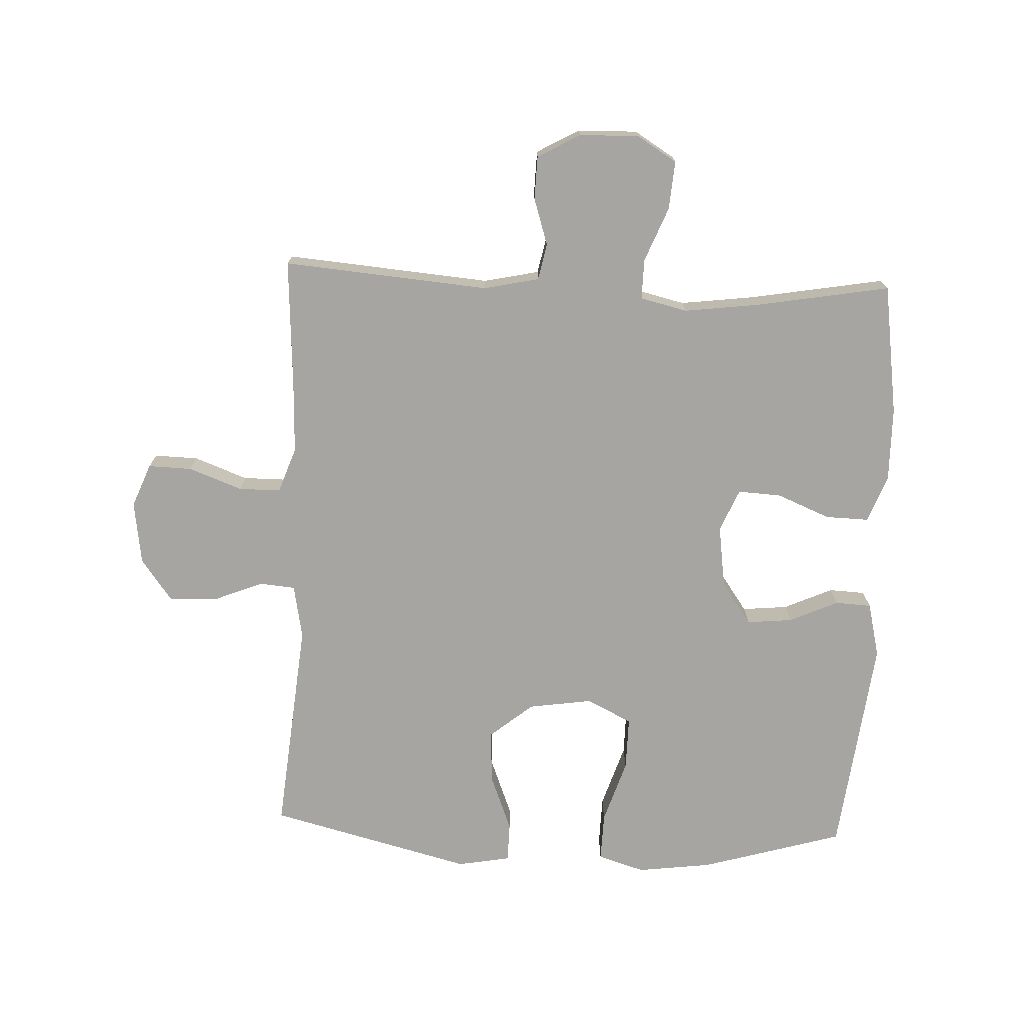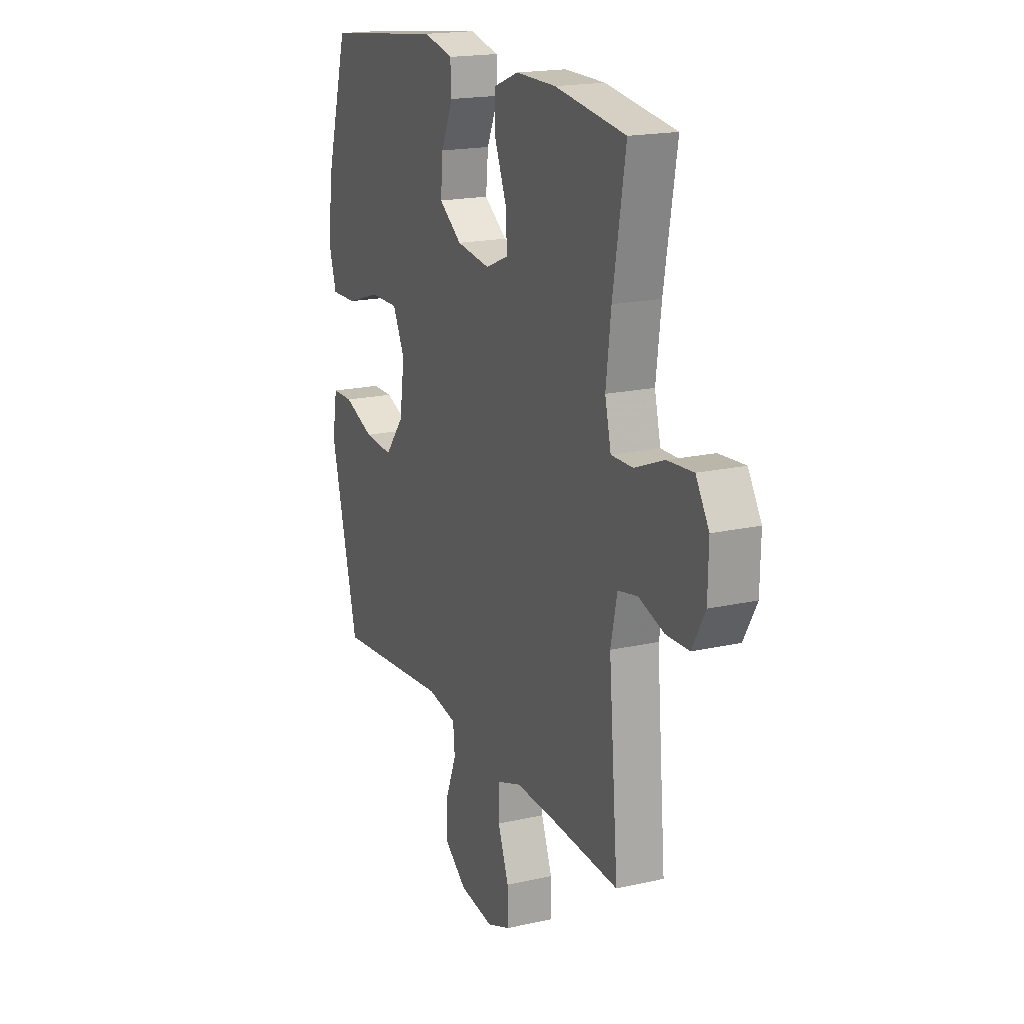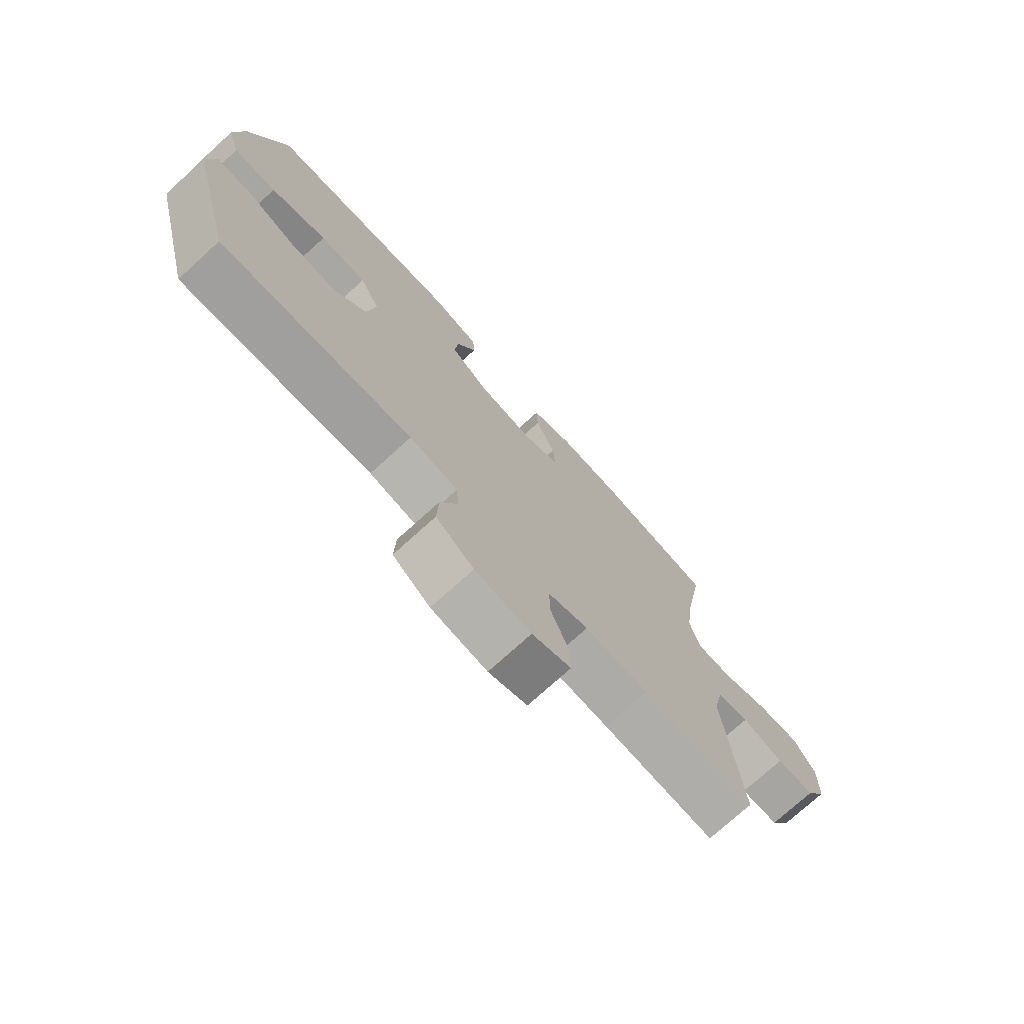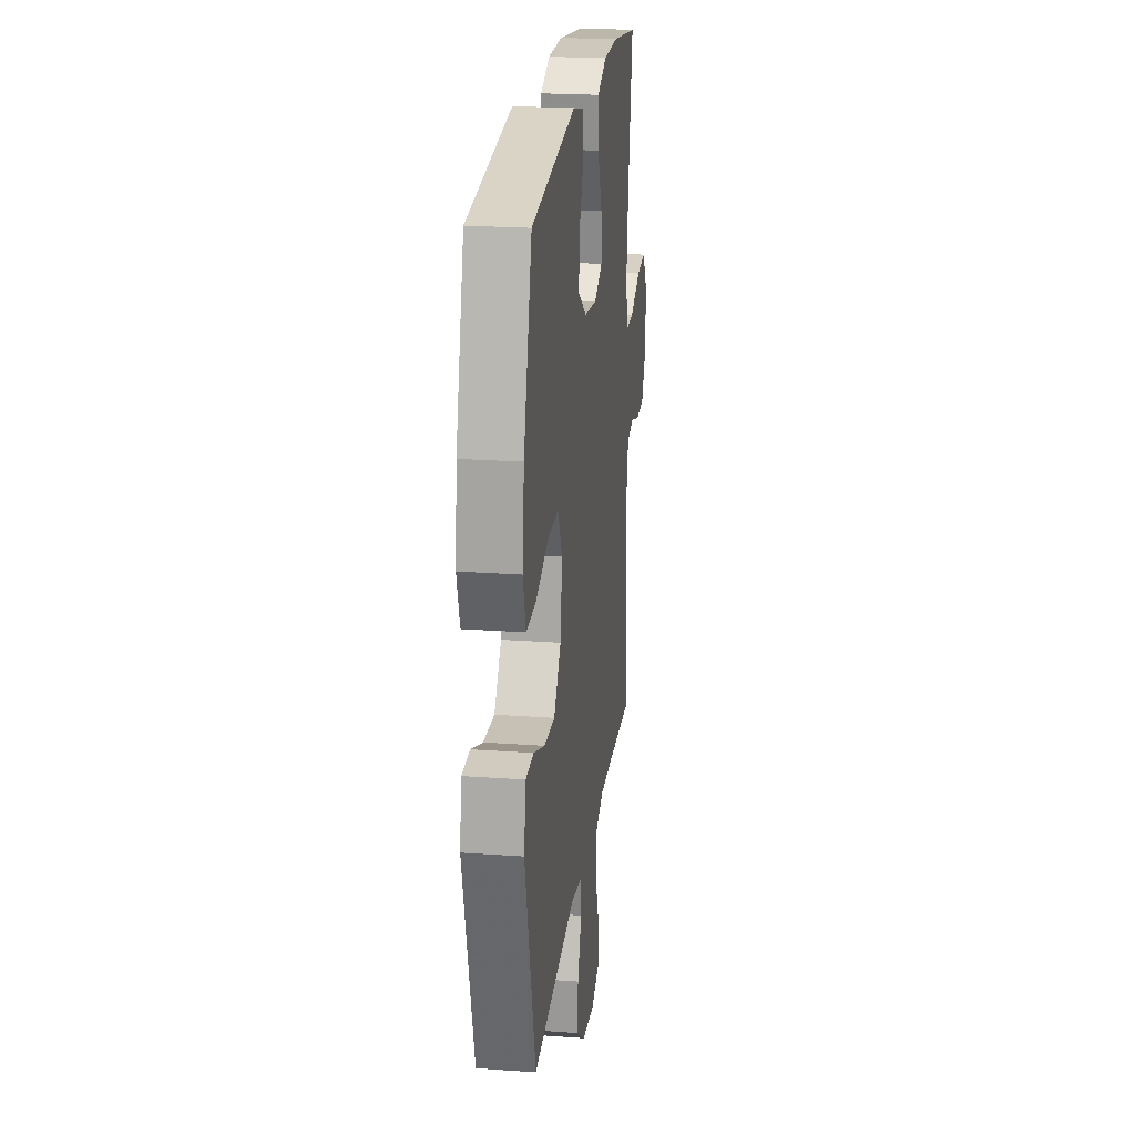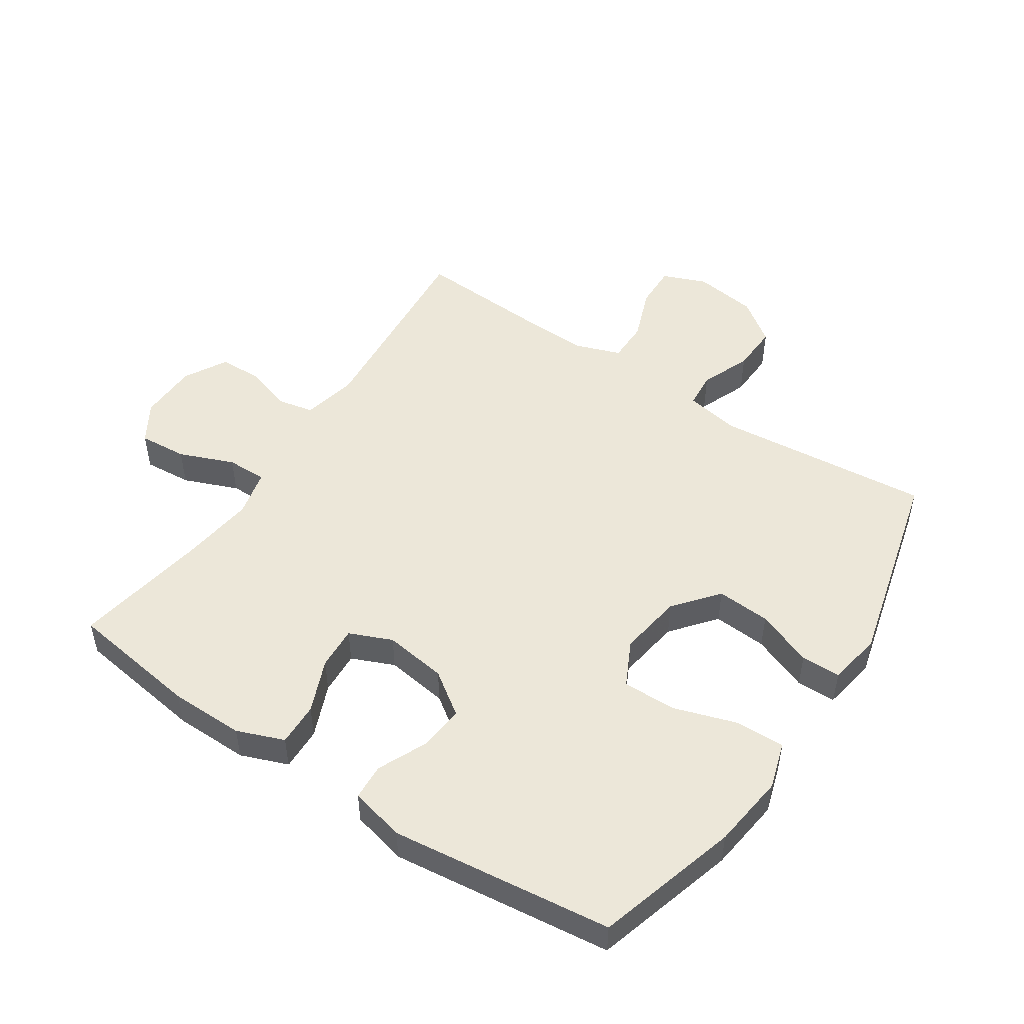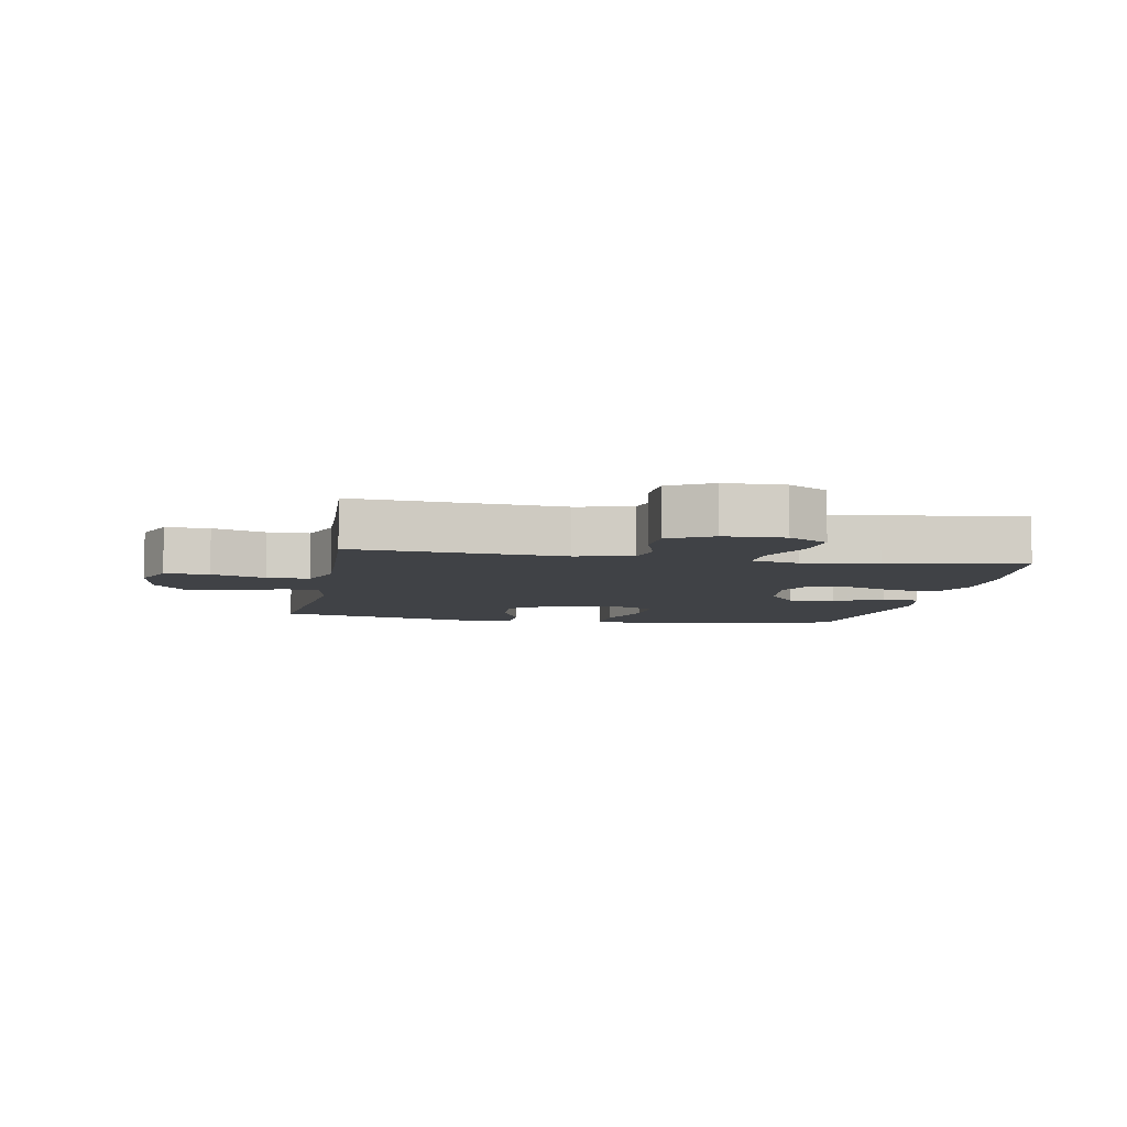
<metadata>
{"format":"obj","ext":"obj","renderer":"f3d","projection":"perspective","resolution":1024,"background":"white","views":[{"elev":-73.6,"azim":-92.4,"up":"+Y"},{"elev":18.4,"azim":-113.6,"up":"+Z"},{"elev":-75.0,"azim":132.2,"up":"+Z"},{"elev":22.4,"azim":97.1,"up":"+Z"},{"elev":50.0,"azim":33.6,"up":"+Y"},{"elev":-6.4,"azim":-100.5,"up":"+Y"}]}
</metadata>
<code>
v -0.5 0.07 0.5
v -0.291 0.07 0.53
v -0.172 0.07 0.531
v -0.097 0.07 0.502
v -0.099 0.07 0.433
v -0.134 0.07 0.348
v -0.138 0.07 0.279
v -0.07 0.07 0.25
v 0.03 0.07 0.264
v 0.098 0.07 0.312
v 0.091 0.07 0.385
v 0.056 0.07 0.463
v 0.059 0.07 0.521
v 0.147 0.07 0.542
v 0.5 0.07 0.5
v 0.566 0.07 0.272
v 0.581 0.07 0.153
v 0.558 0.07 0.078
v 0.48 0.07 0.08
v 0.378 0.07 0.113
v 0.293 0.07 0.114
v 0.257 0.07 0.042
v 0.272 0.07 -0.06
v 0.329 0.07 -0.13
v 0.415 0.07 -0.124
v 0.505 0.07 -0.089
v 0.568 0.07 -0.09
v 0.583 0.07 -0.175
v 0.5 0.07 -0.5
v 0.155 0.07 -0.467
v 0.068 0.07 -0.483
v 0.063 0.07 -0.54
v 0.095 0.07 -0.62
v 0.098 0.07 -0.696
v 0.03 0.07 -0.746
v -0.071 0.07 -0.76
v -0.141 0.07 -0.732
v -0.139 0.07 -0.662
v -0.107 0.07 -0.577
v -0.107 0.07 -0.51
v -0.18 0.07 -0.484
v -0.295 0.07 -0.488
v -0.5 0.07 -0.5
v -0.472 0.07 -0.171
v -0.491 0.07 -0.083
v -0.549 0.07 -0.071
v -0.624 0.07 -0.095
v -0.693 0.07 -0.093
v -0.731 0.07 -0.025
v -0.733 0.07 0.07
v -0.694 0.07 0.133
v -0.617 0.07 0.127
v -0.53 0.07 0.092
v -0.466 0.07 0.091
v -0.448 0.07 0.166
v -0.463 0.07 0.285
v -0.5 0 0.5
v -0.291 0 0.53
v -0.172 0 0.531
v -0.097 0 0.502
v -0.099 0 0.433
v -0.134 0 0.348
v -0.138 0 0.279
v -0.07 0 0.25
v 0.03 0 0.264
v 0.098 0 0.312
v 0.091 0 0.385
v 0.056 0 0.463
v 0.059 0 0.521
v 0.147 0 0.542
v 0.5 0 0.5
v 0.566 0 0.272
v 0.581 0 0.153
v 0.558 0 0.078
v 0.48 0 0.08
v 0.378 0 0.113
v 0.293 0 0.114
v 0.257 0 0.042
v 0.272 0 -0.06
v 0.329 0 -0.13
v 0.415 0 -0.124
v 0.505 0 -0.089
v 0.568 0 -0.09
v 0.583 0 -0.175
v 0.5 0 -0.5
v 0.155 0 -0.467
v 0.068 0 -0.483
v 0.063 0 -0.54
v 0.095 0 -0.62
v 0.098 0 -0.696
v 0.03 0 -0.746
v -0.071 0 -0.76
v -0.141 0 -0.732
v -0.139 0 -0.662
v -0.107 0 -0.577
v -0.107 0 -0.51
v -0.18 0 -0.484
v -0.295 0 -0.488
v -0.5 0 -0.5
v -0.472 0 -0.171
v -0.491 0 -0.083
v -0.549 0 -0.071
v -0.624 0 -0.095
v -0.693 0 -0.093
v -0.731 0 -0.025
v -0.733 0 0.07
v -0.694 0 0.133
v -0.617 0 0.127
v -0.53 0 0.092
v -0.466 0 0.091
v -0.448 0 0.166
v -0.463 0 0.285
f 51 52 53
f 50 51 53
f 49 50 53
f 48 49 53
f 47 48 53
f 46 47 53
f 45 46 53 54
f 44 45 54 55
f 42 43 44
f 41 42 44 55
f 37 38 39
f 36 37 39
f 35 36 39
f 34 35 39
f 33 34 39
f 32 33 39
f 31 32 39 40
f 41 55 56
f 40 41 56
f 31 40 56
f 30 31 56
f 28 29 30
f 27 28 30
f 26 27 30
f 25 26 30
f 18 19 20
f 17 18 20
f 16 17 20
f 15 16 20
f 14 15 20
f 13 14 20
f 12 13 20
f 11 12 20
f 10 11 20 21
f 9 10 21 22
f 4 5 6
f 3 4 6
f 2 3 6
f 1 2 6
f 56 1 6
f 56 6 7
f 30 56 7 8
f 24 25 30
f 23 24 30 8
f 8 9 22 23
f 109 108 107
f 109 107 106
f 109 106 105
f 109 105 104
f 109 104 103
f 109 103 102
f 110 109 102 101
f 111 110 101 100
f 100 99 98
f 111 100 98 97
f 95 94 93
f 95 93 92
f 95 92 91
f 95 91 90
f 95 90 89
f 95 89 88
f 96 95 88 87
f 112 111 97
f 112 97 96
f 112 96 87
f 112 87 86
f 86 85 84
f 86 84 83
f 86 83 82
f 86 82 81
f 76 75 74
f 76 74 73
f 76 73 72
f 76 72 71
f 76 71 70
f 76 70 69
f 76 69 68
f 76 68 67
f 77 76 67 66
f 78 77 66 65
f 62 61 60
f 62 60 59
f 62 59 58
f 62 58 57
f 62 57 112
f 63 62 112
f 64 63 112 86
f 86 81 80
f 64 86 80 79
f 79 78 65 64
f 1 57 58 2
f 2 58 59 3
f 3 59 60 4
f 4 60 61 5
f 5 61 62 6
f 6 62 63 7
f 7 63 64 8
f 8 64 65 9
f 9 65 66 10
f 10 66 67 11
f 11 67 68 12
f 12 68 69 13
f 13 69 70 14
f 14 70 71 15
f 15 71 72 16
f 16 72 73 17
f 17 73 74 18
f 18 74 75 19
f 19 75 76 20
f 20 76 77 21
f 21 77 78 22
f 22 78 79 23
f 23 79 80 24
f 24 80 81 25
f 25 81 82 26
f 26 82 83 27
f 27 83 84 28
f 28 84 85 29
f 29 85 86 30
f 30 86 87 31
f 31 87 88 32
f 32 88 89 33
f 33 89 90 34
f 34 90 91 35
f 35 91 92 36
f 36 92 93 37
f 37 93 94 38
f 38 94 95 39
f 39 95 96 40
f 40 96 97 41
f 41 97 98 42
f 42 98 99 43
f 43 99 100 44
f 44 100 101 45
f 45 101 102 46
f 46 102 103 47
f 47 103 104 48
f 48 104 105 49
f 49 105 106 50
f 50 106 107 51
f 51 107 108 52
f 52 108 109 53
f 53 109 110 54
f 54 110 111 55
f 55 111 112 56
f 56 112 57 1

</code>
